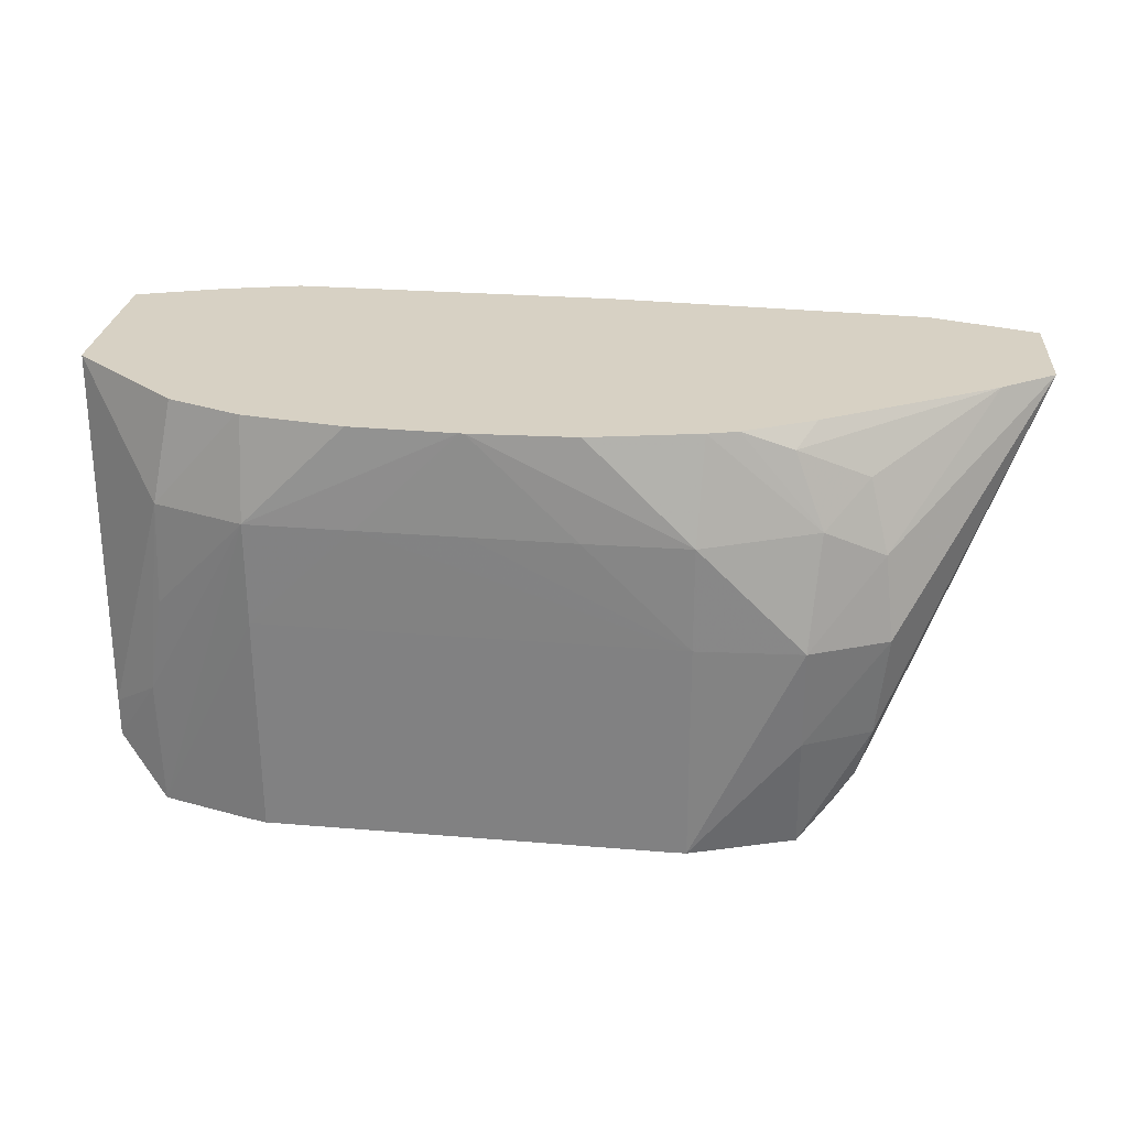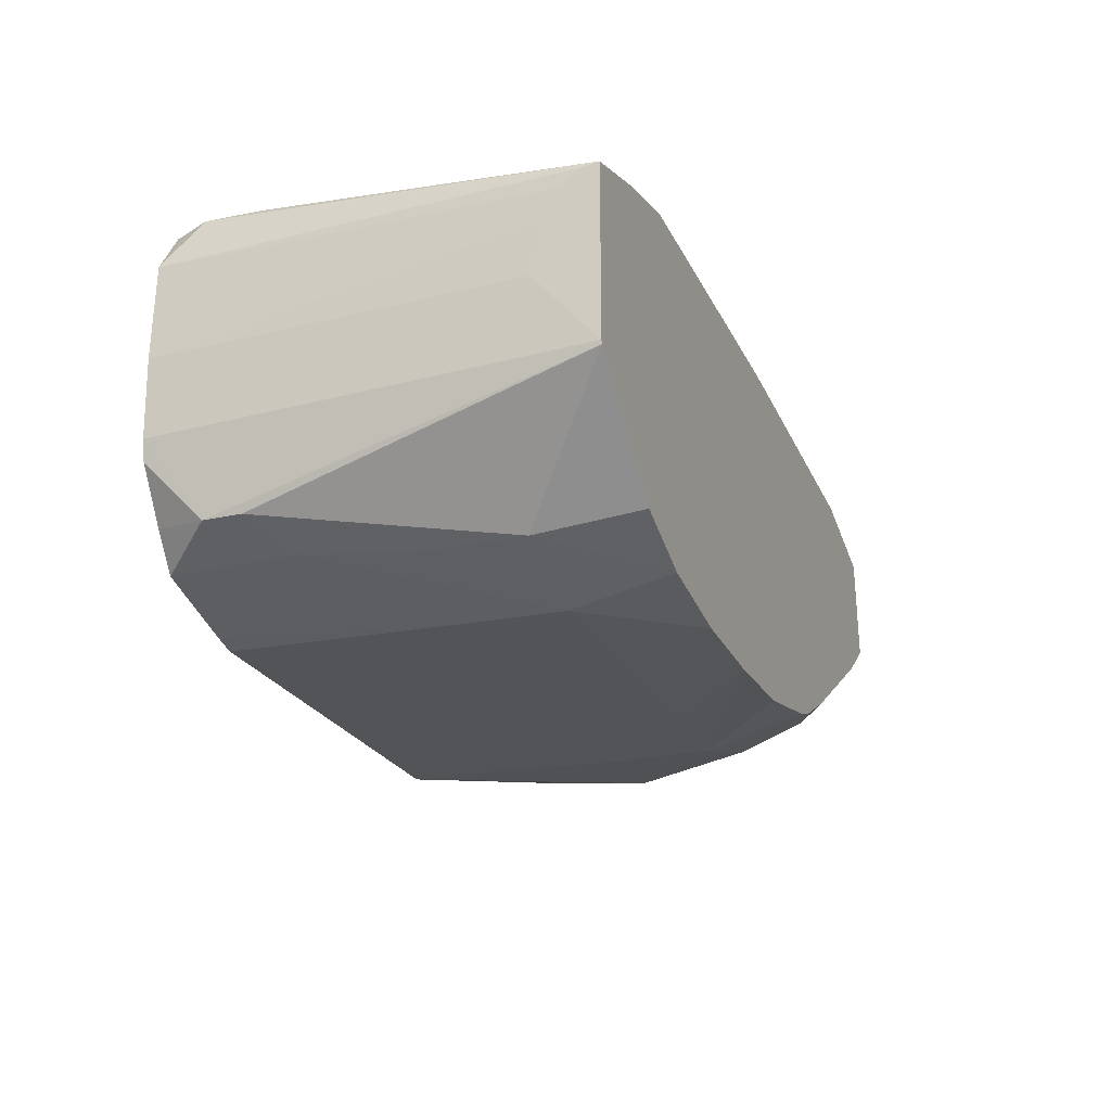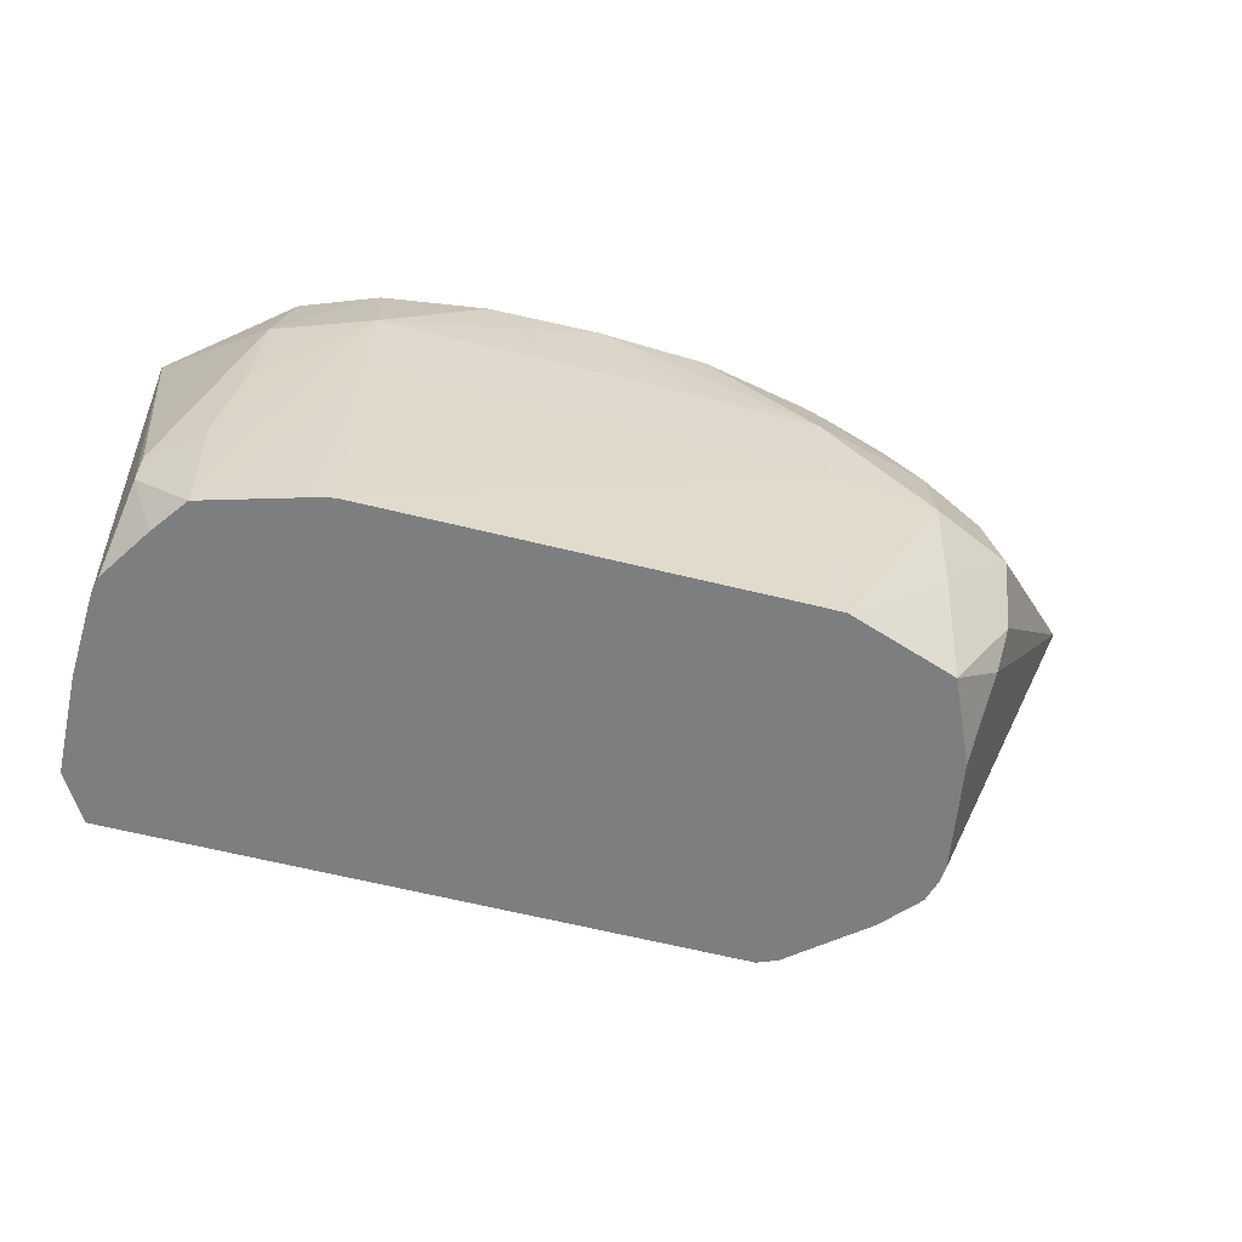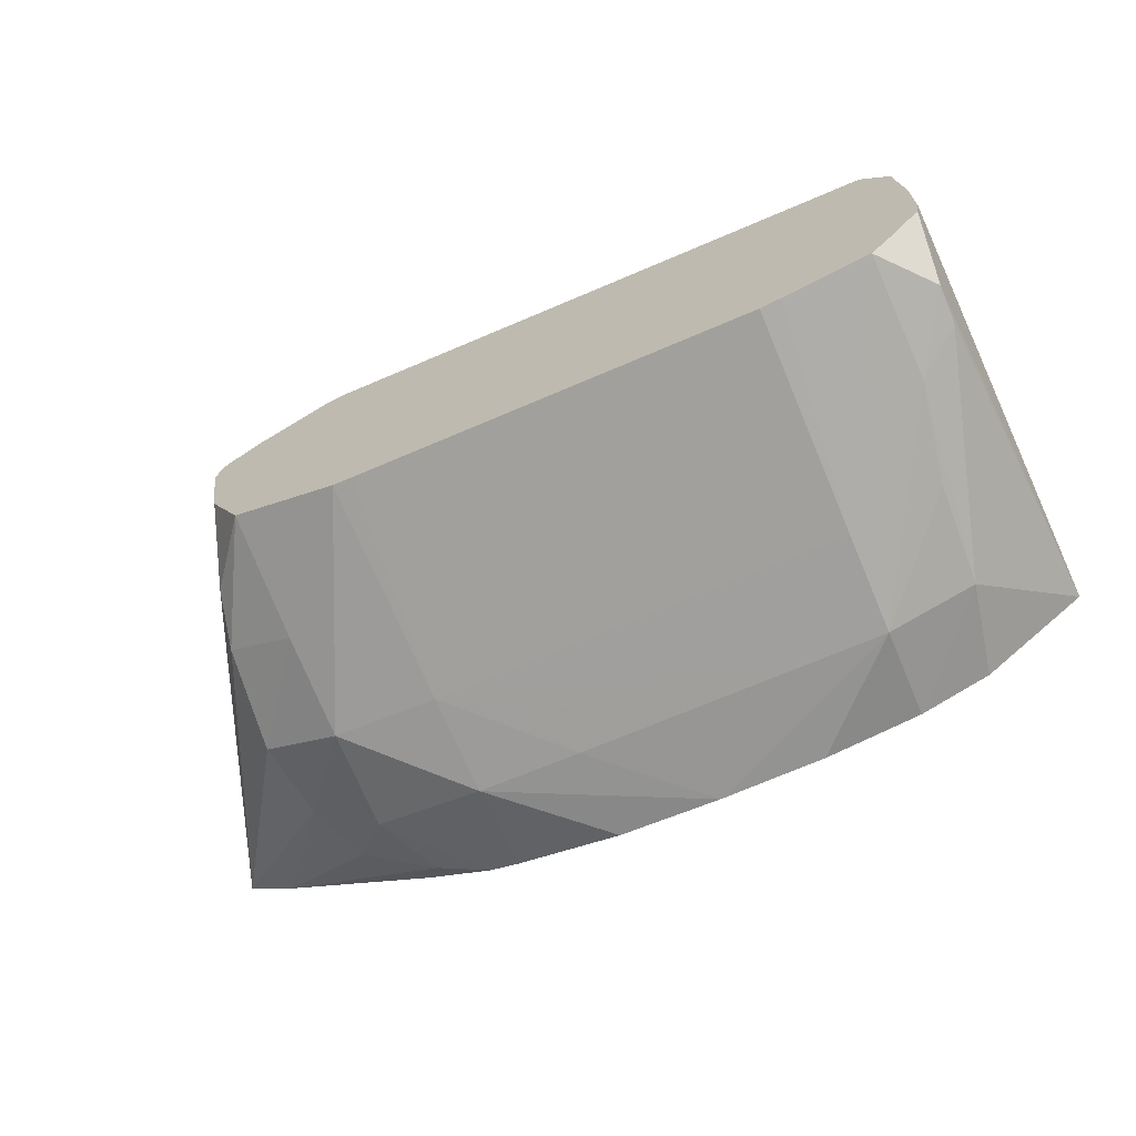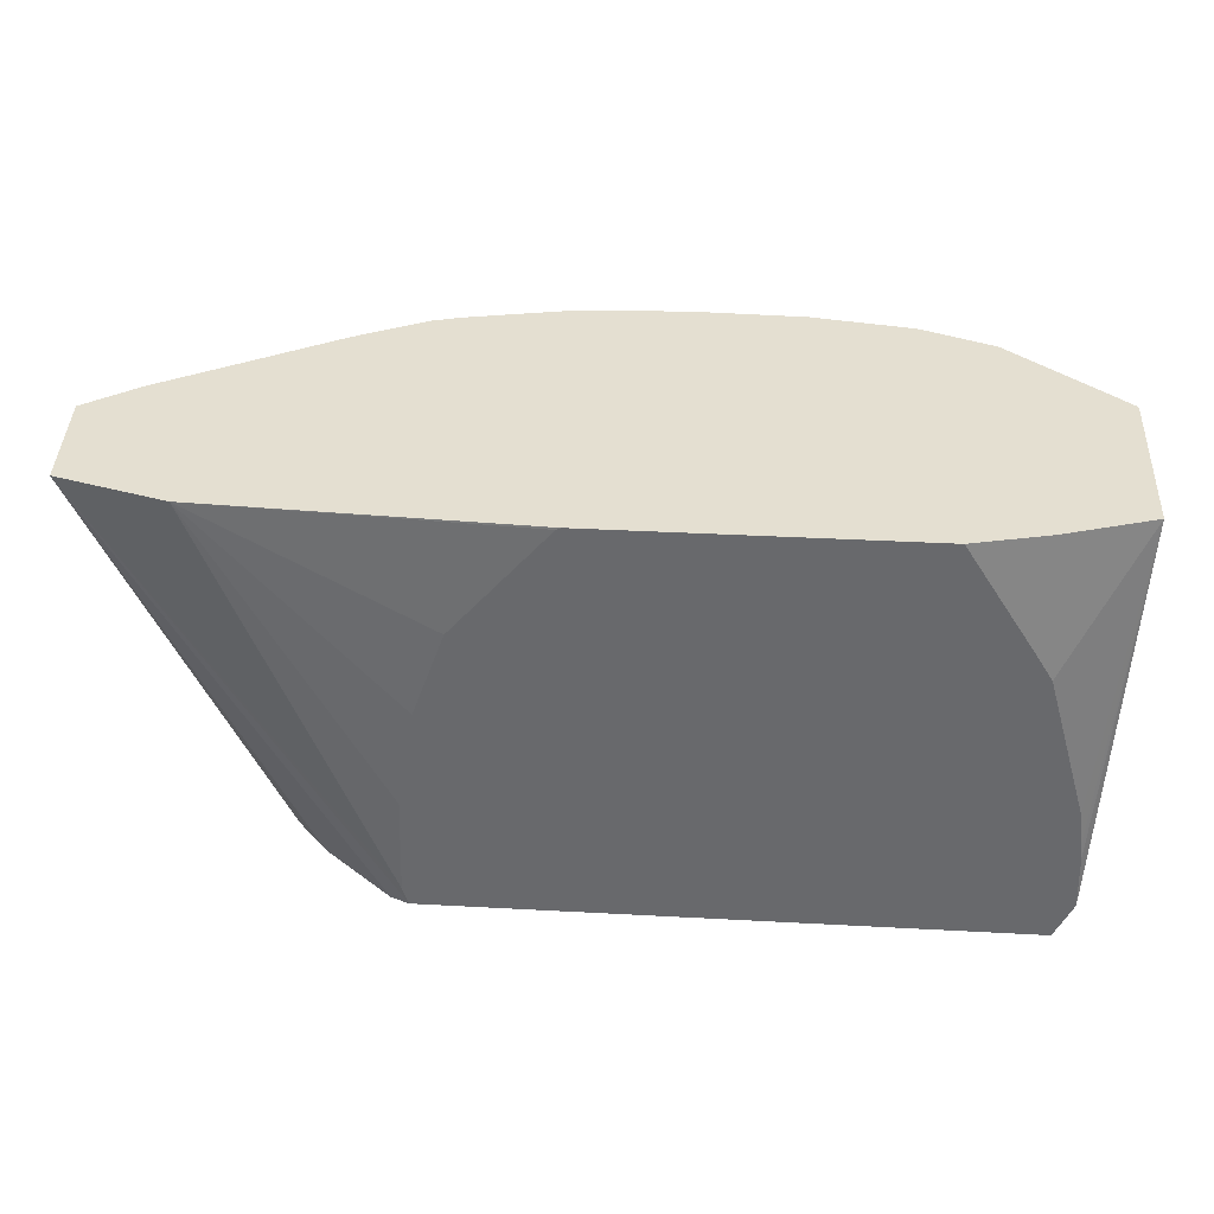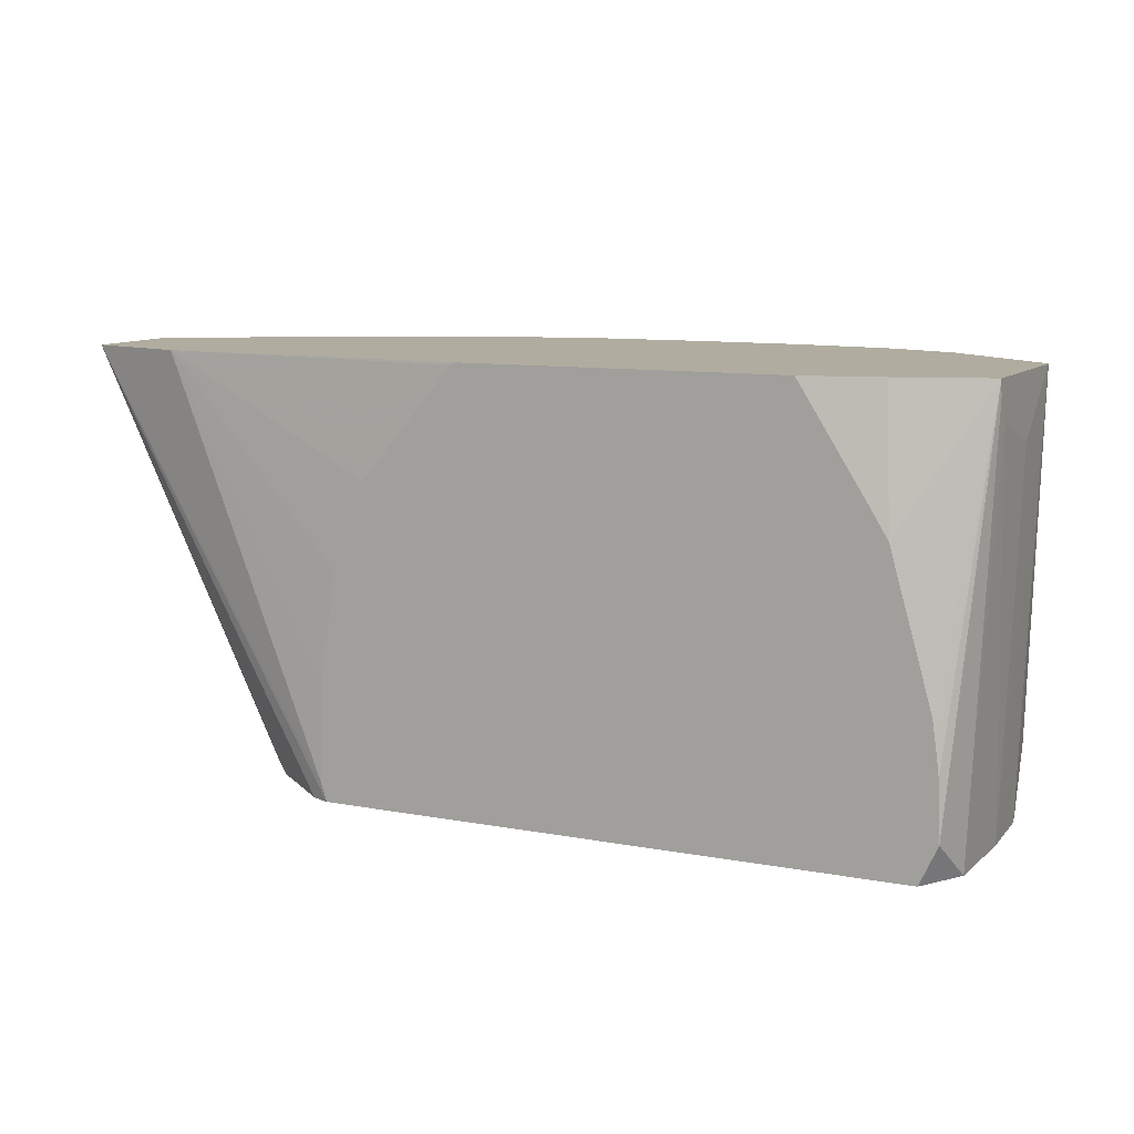
<metadata>
{"format":"obj","ext":"obj","renderer":"f3d","projection":"perspective","resolution":1024,"background":"white","views":[{"elev":27.1,"azim":-173.0,"up":"+Y"},{"elev":-23.4,"azim":110.8,"up":"+Z"},{"elev":-59.3,"azim":165.2,"up":"+Y"},{"elev":-70.3,"azim":23.0,"up":"+Z"},{"elev":36.8,"azim":4.0,"up":"+Y"},{"elev":10.0,"azim":25.6,"up":"+Y"}]}
</metadata>
<code>
v 0.008471 0.01203 -0.009249
v 0.007247 0.002549 -0.007667
v 0.007405 0.001443 -0.007667
v 0.007479 0.000801 -0.007667
v 0.007558 -0.001153 -0.007667
v 0.008471 0.01149 -0.009333
v 0.008471 0.01203 -0.009331
v 0.005498 0.01203 -0.008276
v 0.005843 0.007471 -0.007667
v 0.007891 -0.002453 -0.009207
v 0.006963 -0.002453 -0.007667
v 0.008471 0.01084 -0.009834
v 0.008471 0.009945 -0.01251
v 0.008468 0.01203 -0.01494
v 0.002955 0.01203 -0.007667
v 0.005266 0.008405 -0.007667
v 0.008001 -0.002453 -0.01245
v -0.0102 -0.002453 -0.007667
v 0.008471 0.01042 -0.01077
v 0.0079 -0.002453 -0.01506
v 0.008459 0.01203 -0.015
v -0.007937 0.01203 -0.007667
v -0.01287 -0.002452 -0.007667
v -0.01287 -0.002453 -0.007675
v 0.007766 -0.002453 -0.01575
v 0.00747 -0.0005191 -0.01782
v 0.008446 0.01203 -0.01507
v -0.008092 0.01196 -0.007667
v -0.01886 0.01203 -0.008177
v -0.01307 -0.001814 -0.007667
v -0.02249 0.01203 -0.00923
v -0.01349 -0.002453 -0.007916
v 0.006667 -0.002453 -0.01747
v 0.00747 0.0007684 -0.01782
v 0.00583 -0.002453 -0.01863
v 0.005943 0.001835 -0.01863
v 0.005208 0.008675 -0.01881
v 0.004615 0.01203 -0.01827
v -0.01132 0.008188 -0.007667
v -0.01296 0.001683 -0.007667
v -0.01238 0.005195 -0.007667
v -0.02271 0.01203 -0.01292
v -0.01717 -0.002453 -0.01243
v -0.01713 -0.002453 -0.01184
v -0.01693 -0.002453 -0.01113
v -0.01587 -0.002453 -0.009906
v 0.002848 -0.002453 -0.01951
v 0.002131 0.005178 -0.01986
v 0.002131 0.008675 -0.01992
v 0.005354 0.005178 -0.01883
v 0.002256 0.01203 -0.01918
v -0.02094 0.01203 -0.01419
v -0.01762 0.007954 -0.01821
v -0.01794 0.005178 -0.01858
v -0.01759 0.001683 -0.01826
v -0.01716 -0.000176 -0.01777
v -0.01656 -0.002453 -0.01594
v 0.002131 -0.002453 -0.01969
v -0.001364 0.008675 -0.01995
v -0.01185 0.005178 -0.01996
v 0.002131 0.01203 -0.01922
v -0.004722 0.01203 -0.01981
v -0.001224 0.01203 -0.01972
v -0.01701 0.01029 -0.01761
v -0.01529 0.01203 -0.01749
v -0.01468 0.01139 -0.01836
v -0.01564 0.008943 -0.01888
v -0.01535 0.005178 -0.01976
v -0.01535 0.001683 -0.01938
v -0.01537 -0.002453 -0.01858
v -0.01644 -0.002453 -0.01622
v -0.01121 -0.002453 -0.01978
v -0.004863 0.008675 -0.01997
v -0.004863 0.01203 -0.01981
v -0.01185 0.008675 -0.01995
v -0.008355 0.008675 -0.01999
v -0.01185 -0.002453 -0.01978
v -0.01299 0.01203 -0.01865
v -0.012 0.01203 -0.01894
v -0.008355 0.01203 -0.01966
f 1 2 3
f 1 3 4
f 1 4 5
f 1 5 6
f 1 6 12
f 1 12 19
f 1 19 13
f 1 13 7
f 1 7 14
f 1 14 21
f 1 21 27
f 1 27 38
f 1 38 51
f 1 51 61
f 1 61 63
f 1 63 62
f 1 62 74
f 1 74 80
f 1 80 79
f 1 79 78
f 1 78 65
f 1 65 52
f 1 52 42
f 1 42 31
f 1 31 29
f 1 29 22
f 1 22 15
f 1 15 8
f 1 8 9
f 1 9 2
f 2 9 16
f 2 16 15
f 2 15 22
f 2 22 28
f 2 28 39
f 2 39 41
f 2 41 40
f 2 40 30
f 2 30 23
f 2 23 18
f 2 18 11
f 2 11 5
f 2 5 4
f 2 4 3
f 5 10 6
f 5 11 10
f 6 10 12
f 7 13 14
f 8 15 16
f 8 16 9
f 10 17 12
f 10 11 18
f 10 18 24
f 10 24 32
f 10 32 46
f 10 46 45
f 10 45 44
f 10 44 43
f 10 43 57
f 10 57 71
f 10 71 70
f 10 70 77
f 10 77 72
f 10 72 58
f 10 58 47
f 10 47 35
f 10 35 33
f 10 33 25
f 10 25 20
f 10 20 17
f 12 17 19
f 13 19 17
f 13 17 14
f 14 17 20
f 14 20 21
f 18 23 24
f 20 25 26
f 20 26 27
f 20 27 21
f 22 29 28
f 23 30 31
f 23 31 32
f 23 32 24
f 25 33 26
f 26 34 27
f 26 33 35
f 26 35 36
f 26 36 34
f 27 34 37
f 27 37 38
f 28 29 39
f 29 31 30
f 29 30 40
f 29 40 41
f 29 41 39
f 31 42 43
f 31 43 44
f 31 44 45
f 31 45 46
f 31 46 32
f 34 36 37
f 35 47 48
f 35 48 49
f 35 49 36
f 36 49 50
f 36 50 37
f 37 50 49
f 37 49 51
f 37 51 38
f 42 52 53
f 42 53 54
f 42 54 55
f 42 55 56
f 42 56 43
f 43 56 57
f 47 58 48
f 48 59 49
f 48 58 60
f 48 60 59
f 49 61 51
f 49 59 62
f 49 62 63
f 49 63 61
f 52 64 53
f 52 65 66
f 52 66 64
f 53 64 67
f 53 67 68
f 53 68 54
f 54 68 69
f 54 69 55
f 55 69 70
f 55 70 56
f 56 71 57
f 56 70 71
f 58 72 60
f 59 60 73
f 59 73 74
f 59 74 62
f 60 75 76
f 60 76 73
f 60 72 77
f 60 77 68
f 60 68 75
f 64 66 67
f 65 78 66
f 66 78 67
f 67 78 79
f 67 79 75
f 67 75 68
f 68 77 69
f 69 77 70
f 73 76 74
f 74 76 75
f 74 75 80
f 75 79 80

</code>
